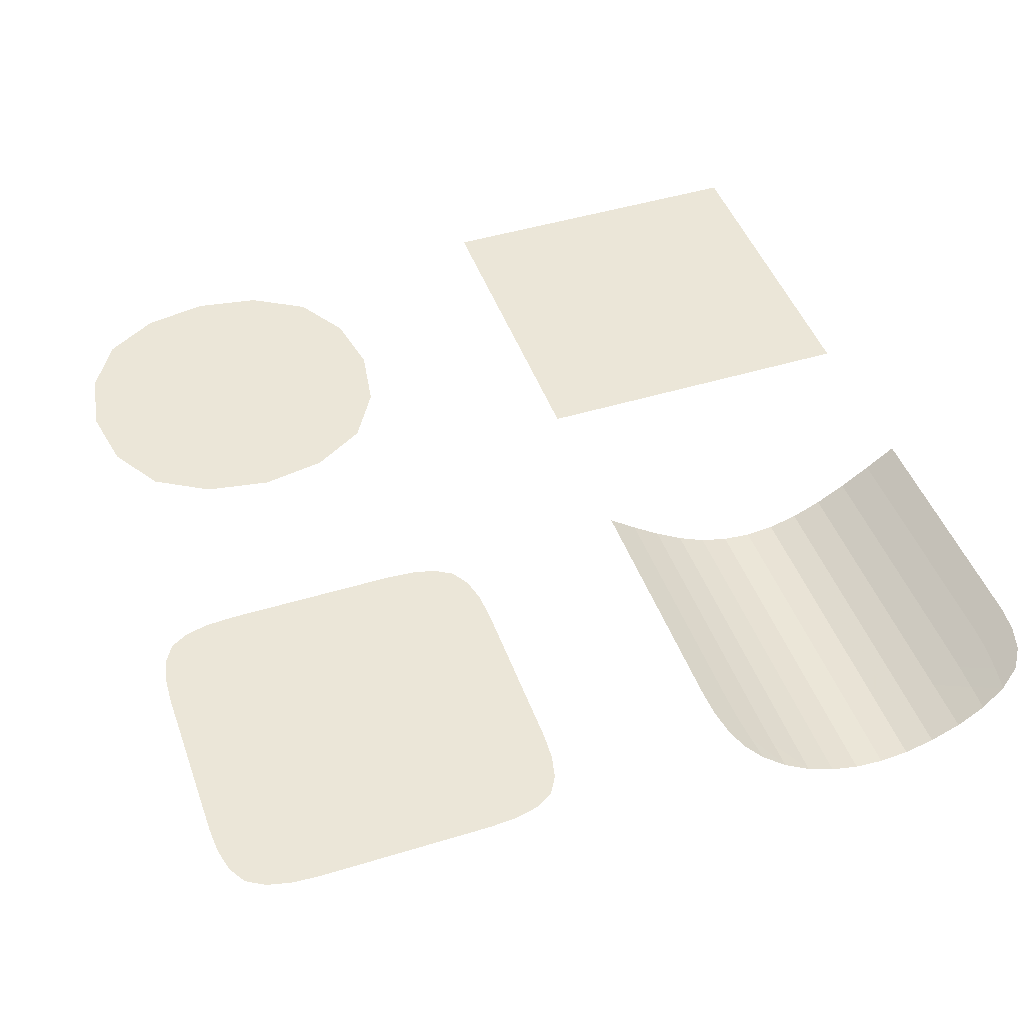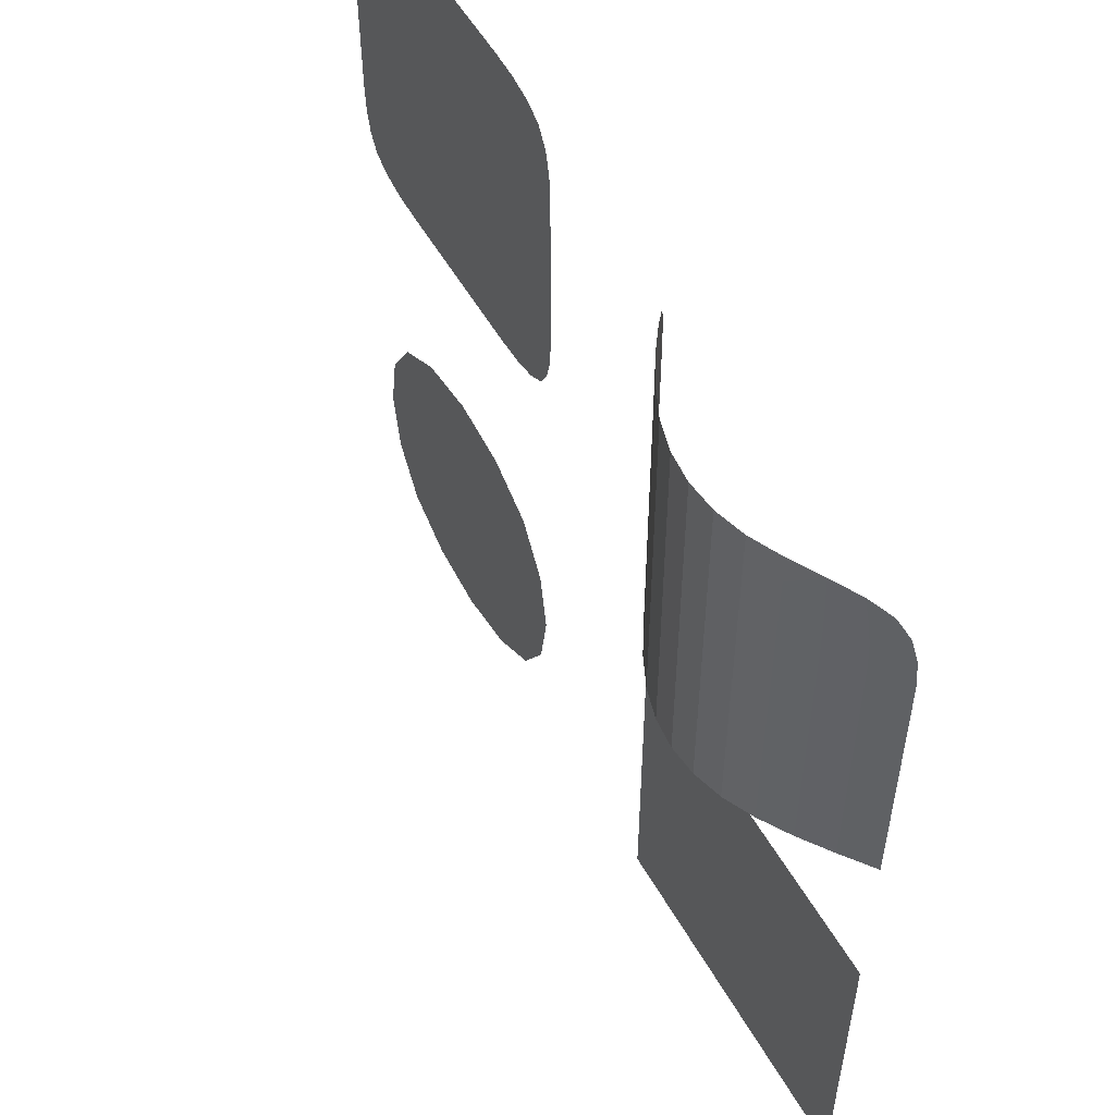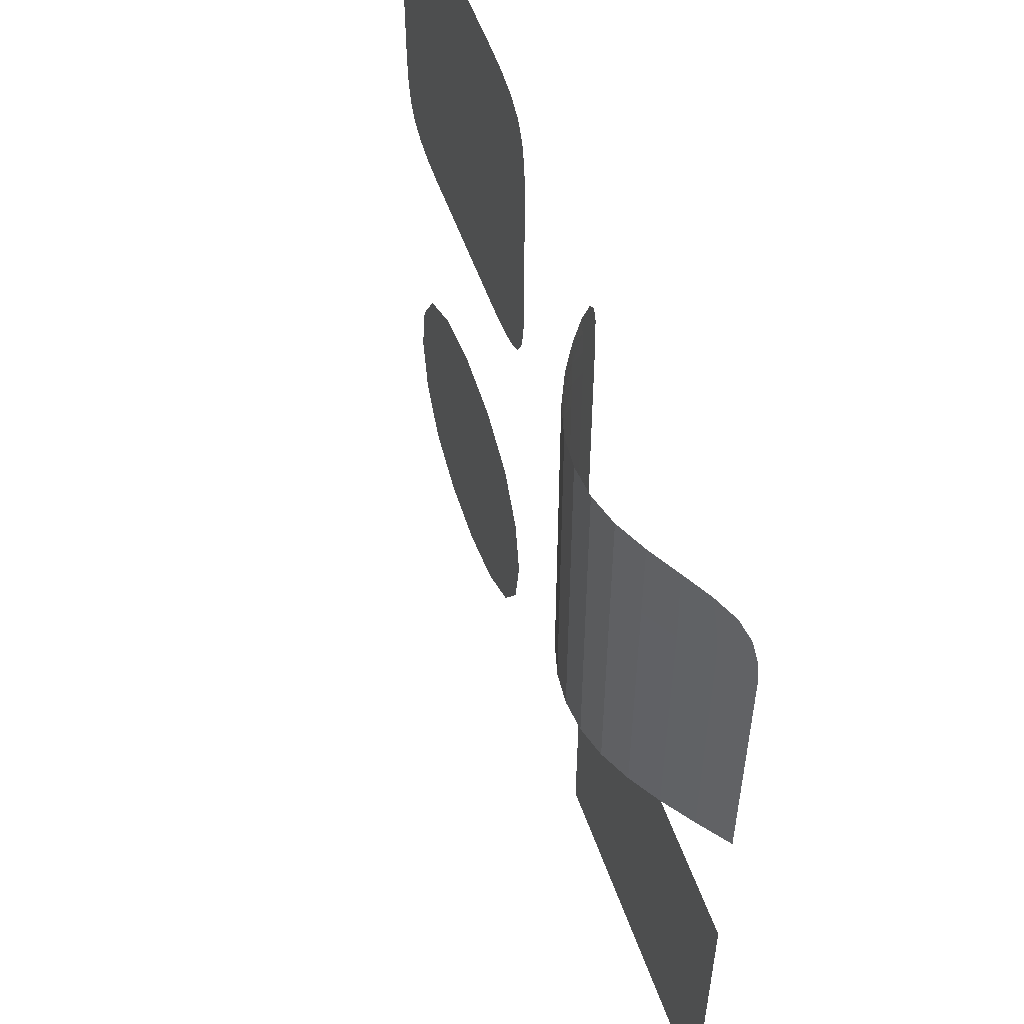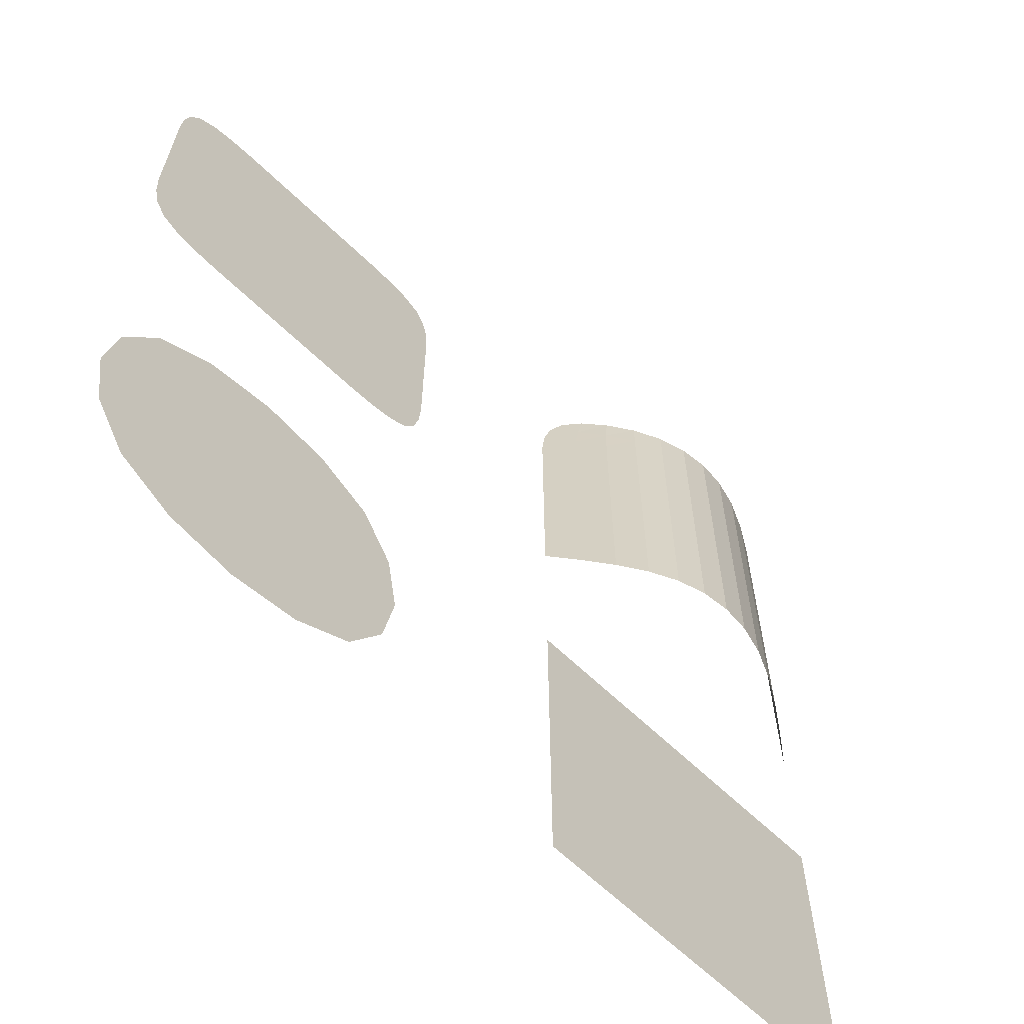
<metadata>
{"format":"obj","ext":"obj","renderer":"f3d","projection":"perspective","resolution":1024,"background":"white","views":[{"elev":46.1,"azim":-19.3,"up":"+Y"},{"elev":54.3,"azim":60.8,"up":"+Z"},{"elev":55.3,"azim":70.7,"up":"+Z"},{"elev":-64.2,"azim":-44.1,"up":"+Z"}]}
</metadata>
<code>
v  -1.198 0 0.302
v  -1.146 0 0.2708
v  -1.156 0 0.3437
v  -1.229 0 0.3541
v  -1.078 0 0.2552
v  -1.081 0 0.3359
v  -1 0 0.3332
v  -1.083 0 0.4172
v  -1 0 0.4998
v  -1.167 0 0.4998
v  -1.164 0 0.4191
v  -1.245 0 0.4217
v  -1 0 0.25
v  -0.9168 0 0.25
v  -0.9168 0 0.3332
v  -0.8334 0 0.3332
v  -0.9168 0 0.4165
v  -0.8334 0 0.4998
v  -1 0 0.4165
v  -1.083 0 0.4998
v  -0.9168 0 0.4998
v  -0.9168 0 0.5832
v  -0.8334 0 0.6666
v  -1 0 0.6666
v  -1 0 0.5832
v  -1.083 0 0.5832
v  -1.167 0 0.6666
v  -1.25 0 0.4998
v  -1.167 0 0.5832
v  -1.25 0 0.5832
v  -0.8334 0 0.25
v  -0.75 0 0.25
v  -0.75 0 0.3332
v  -0.6666 0 0.3332
v  -0.75 0 0.4165
v  -0.6666 0 0.4998
v  -0.8334 0 0.4165
v  -0.6666 0 0.25
v  -0.5832 0 0.25
v  -0.5832 0 0.3332
v  -0.4998 0 0.3332
v  -0.5832 0 0.4165
v  -0.4998 0 0.4998
v  -0.6666 0 0.4165
v  -0.75 0 0.4998
v  -0.5832 0 0.4998
v  -0.5832 0 0.5832
v  -0.4998 0 0.6666
v  -0.6666 0 0.6666
v  -0.6666 0 0.5832
v  -0.75 0 0.5832
v  -0.8334 0 0.5832
v  -0.4998 0 0.25
v  -0.4217 0 0.2552
v  -0.4191 0 0.3359
v  -0.3437 0 0.3437
v  -0.4172 0 0.4172
v  -0.3332 0 0.4998
v  -0.4998 0 0.4165
v  -0.3541 0 0.2708
v  -0.302 0 0.302
v  -0.2708 0 0.3541
v  -0.2552 0 0.4217
v  -0.3359 0 0.4191
v  -0.4165 0 0.4998
v  -0.25 0 0.4998
v  -0.25 0 0.5832
v  -0.3332 0 0.5832
v  -0.3332 0 0.6666
v  -0.4165 0 0.5832
v  -0.4998 0 0.5832
v  -1.25 0 0.6666
v  -1.083 0 0.6666
v  -1.083 0 0.75
v  -1 0 0.8334
v  -1.167 0 0.8334
v  -1.167 0 0.75
v  -1.25 0 0.75
v  -0.9168 0 0.6666
v  -0.9168 0 0.75
v  -0.8334 0 0.8334
v  -1 0 0.75
v  -1.083 0 0.8334
v  -0.9168 0 0.8334
v  -0.9168 0 0.9168
v  -0.8334 0 1
v  -1 0 1
v  -1 0 0.9168
v  -1.083 0 0.9168
v  -1.167 0 1
v  -1.25 0 0.8334
v  -1.167 0 0.9168
v  -1.25 0 0.9168
v  -0.75 0 0.6666
v  -0.75 0 0.75
v  -0.6666 0 0.8334
v  -0.8334 0 0.75
v  -0.5832 0 0.6666
v  -0.5832 0 0.75
v  -0.4998 0 0.8334
v  -0.6666 0 0.75
v  -0.75 0 0.8334
v  -0.5832 0 0.8334
v  -0.5832 0 0.9168
v  -0.4998 0 1
v  -0.6666 0 1
v  -0.6666 0 0.9168
v  -0.75 0 0.9168
v  -0.8334 0 0.9168
v  -0.4165 0 0.6666
v  -0.4165 0 0.75
v  -0.3332 0 0.8334
v  -0.4998 0 0.75
v  -0.25 0 0.6666
v  -0.25 0 0.75
v  -0.3332 0 0.75
v  -0.4165 0 0.8334
v  -0.25 0 0.8334
v  -0.25 0 0.9168
v  -0.3332 0 0.9168
v  -0.3332 0 1
v  -0.4165 0 0.9168
v  -0.4998 0 0.9168
v  -1.25 0 1
v  -1.083 0 1
v  -1.083 0 1.083
v  -1 0 1.167
v  -1.156 0 1.156
v  -1.164 0 1.081
v  -1.245 0 1.078
v  -0.9168 0 1
v  -0.9168 0 1.083
v  -0.8334 0 1.167
v  -1 0 1.083
v  -1.081 0 1.164
v  -0.9168 0 1.167
v  -0.9168 0 1.25
v  -1 0 1.25
v  -1.078 0 1.245
v  -1.229 0 1.146
v  -1.146 0 1.229
v  -1.198 0 1.198
v  -0.75 0 1
v  -0.75 0 1.083
v  -0.6666 0 1.167
v  -0.8334 0 1.083
v  -0.5832 0 1
v  -0.5832 0 1.083
v  -0.4998 0 1.167
v  -0.6666 0 1.083
v  -0.75 0 1.167
v  -0.5832 0 1.167
v  -0.5832 0 1.25
v  -0.6666 0 1.25
v  -0.75 0 1.25
v  -0.8334 0 1.25
v  -0.4165 0 1
v  -0.4172 0 1.083
v  -0.3437 0 1.156
v  -0.4998 0 1.083
v  -0.25 0 1
v  -0.2552 0 1.078
v  -0.3359 0 1.081
v  -0.4191 0 1.164
v  -0.2708 0 1.146
v  -0.302 0 1.198
v  -0.3541 0 1.229
v  -0.4217 0 1.245
v  -0.4998 0 1.25
v  0.25 0 0.25
v  0.3332 -0.0625 0.25
v  0.3332 -0.0625 0.3332
v  0.25 0 0.3332
v  0.4165 -0.1211 0.25
v  0.4165 -0.1211 0.3332
v  0.4998 -0.1719 0.3332
v  0.4165 -0.1211 0.4165
v  0.4998 -0.1719 0.4998
v  0.3332 -0.0625 0.4998
v  0.3332 -0.0625 0.4165
v  0.25 0 0.4165
v  0.4998 -0.1719 0.25
v  0.5832 -0.2109 0.25
v  0.5832 -0.2109 0.3332
v  0.6666 -0.2344 0.3332
v  0.5832 -0.2109 0.4165
v  0.6666 -0.2344 0.4998
v  0.4998 -0.1719 0.4165
v  0.4165 -0.1211 0.4998
v  0.5832 -0.2109 0.4998
v  0.5832 -0.2109 0.5832
v  0.6666 -0.2344 0.6666
v  0.4998 -0.1719 0.6666
v  0.4998 -0.1719 0.5832
v  0.4165 -0.1211 0.5832
v  0.3332 -0.0625 0.6666
v  0.25 0 0.4998
v  0.3332 -0.0625 0.5832
v  0.25 0 0.5832
v  0.6666 -0.2344 0.25
v  0.75 -0.2422 0.25
v  0.75 -0.2422 0.3332
v  0.8334 -0.2344 0.3332
v  0.75 -0.2422 0.4165
v  0.8334 -0.2344 0.4998
v  0.6666 -0.2344 0.4165
v  0.8334 -0.2344 0.25
v  0.9168 -0.2109 0.25
v  0.9168 -0.2109 0.3332
v  1 -0.1719 0.3332
v  0.9168 -0.2109 0.4165
v  1 -0.1719 0.4998
v  0.8334 -0.2344 0.4165
v  0.75 -0.2422 0.4998
v  0.9168 -0.2109 0.4998
v  0.9168 -0.2109 0.5832
v  1 -0.1719 0.6666
v  0.8334 -0.2344 0.6666
v  0.8334 -0.2344 0.5832
v  0.75 -0.2422 0.5832
v  0.6666 -0.2344 0.5832
v  1 -0.1719 0.25
v  1.083 -0.1211 0.25
v  1.083 -0.1211 0.3332
v  1.167 -0.0625 0.3332
v  1.083 -0.1211 0.4165
v  1.167 -0.0625 0.4998
v  1 -0.1719 0.4165
v  1.167 -0.0625 0.25
v  1.25 0 0.25
v  1.25 0 0.3332
v  1.25 0 0.4165
v  1.167 -0.0625 0.4165
v  1.083 -0.1211 0.4998
v  1.25 0 0.4998
v  1.25 0 0.5832
v  1.167 -0.0625 0.5832
v  1.167 -0.0625 0.6666
v  1.083 -0.1211 0.5832
v  1 -0.1719 0.5832
v  0.25 0 0.6666
v  0.4165 -0.1211 0.6666
v  0.4165 -0.1211 0.75
v  0.4998 -0.1719 0.8334
v  0.3332 -0.0625 0.8334
v  0.3332 -0.0625 0.75
v  0.25 0 0.75
v  0.5832 -0.2109 0.6666
v  0.5832 -0.2109 0.75
v  0.6666 -0.2344 0.8334
v  0.4998 -0.1719 0.75
v  0.4165 -0.1211 0.8334
v  0.5832 -0.2109 0.8334
v  0.5832 -0.2109 0.9168
v  0.6666 -0.2344 1
v  0.4998 -0.1719 1
v  0.4998 -0.1719 0.9168
v  0.4165 -0.1211 0.9168
v  0.3332 -0.0625 1
v  0.25 0 0.8334
v  0.3332 -0.0625 0.9168
v  0.25 0 0.9168
v  0.75 -0.2422 0.6666
v  0.75 -0.2422 0.75
v  0.8334 -0.2344 0.8334
v  0.6666 -0.2344 0.75
v  0.9168 -0.2109 0.6666
v  0.9168 -0.2109 0.75
v  1 -0.1719 0.8334
v  0.8334 -0.2344 0.75
v  0.75 -0.2422 0.8334
v  0.9168 -0.2109 0.8334
v  0.9168 -0.2109 0.9168
v  1 -0.1719 1
v  0.8334 -0.2344 1
v  0.8334 -0.2344 0.9168
v  0.75 -0.2422 0.9168
v  0.6666 -0.2344 0.9168
v  1.083 -0.1211 0.6666
v  1.083 -0.1211 0.75
v  1.167 -0.0625 0.8334
v  1 -0.1719 0.75
v  1.25 0 0.6666
v  1.25 0 0.75
v  1.167 -0.0625 0.75
v  1.083 -0.1211 0.8334
v  1.25 0 0.8334
v  1.25 0 0.9168
v  1.167 -0.0625 0.9168
v  1.167 -0.0625 1
v  1.083 -0.1211 0.9168
v  1 -0.1719 0.9168
v  0.25 0 1
v  0.4165 -0.1211 1
v  0.4172 -0.1216 1.083
v  0.4998 -0.1719 1.167
v  0.3437 -0.07031 1.156
v  0.3359 -0.06445 1.081
v  0.2552 -0.003906 1.078
v  0.5832 -0.2109 1
v  0.5832 -0.2109 1.083
v  0.6666 -0.2344 1.167
v  0.4998 -0.1719 1.083
v  0.4191 -0.123 1.164
v  0.5832 -0.2109 1.167
v  0.5832 -0.2109 1.25
v  0.4998 -0.1719 1.25
v  0.4217 -0.125 1.245
v  0.2708 -0.01562 1.146
v  0.3541 -0.07812 1.229
v  0.302 -0.03906 1.198
v  0.75 -0.2422 1
v  0.75 -0.2422 1.083
v  0.8334 -0.2344 1.167
v  0.6666 -0.2344 1.083
v  0.9168 -0.2109 1
v  0.9168 -0.2109 1.083
v  1 -0.1719 1.167
v  0.8334 -0.2344 1.083
v  0.75 -0.2422 1.167
v  0.9168 -0.2109 1.167
v  0.9168 -0.2109 1.25
v  0.8334 -0.2344 1.25
v  0.75 -0.2422 1.25
v  0.6666 -0.2344 1.25
v  1.083 -0.1211 1
v  1.083 -0.1216 1.083
v  1.156 -0.07031 1.156
v  1 -0.1719 1.083
v  1.25 0 1
v  1.245 -0.003906 1.078
v  1.164 -0.06445 1.081
v  1.081 -0.123 1.164
v  1.229 -0.01562 1.146
v  1.198 -0.03906 1.198
v  1.146 -0.07812 1.229
v  1.078 -0.125 1.245
v  1 -0.1719 1.25
v  -1.094 0 -1.094
v  -0.9375 0 -1.188
v  -0.9688 0 -0.9688
v  -1.188 0 -0.9375
v  -0.75 0 -1.219
v  -0.75 0 -0.9844
v  -0.5312 0 -0.9688
v  -0.75 0 -0.75
v  -0.5312 0 -0.5312
v  -0.9688 0 -0.5312
v  -0.9844 0 -0.75
v  -1.219 0 -0.75
v  -0.5625 0 -1.188
v  -0.4062 0 -1.094
v  -0.3125 0 -0.9375
v  -0.2812 0 -0.75
v  -0.5156 0 -0.75
v  -0.75 0 -0.5156
v  -0.3125 0 -0.5625
v  -0.4062 0 -0.4062
v  -0.5625 0 -0.3125
v  -0.75 0 -0.2812
v  -1.188 0 -0.5625
v  -0.9375 0 -0.3125
v  -1.094 0 -0.4062
v  0.25 0 -1.25
v  0.5 0 -1.25
v  0.5 0 -1
v  0.25 0 -1
v  0.75 0 -1.25
v  0.75 0 -1
v  1 0 -1
v  0.75 0 -0.75
v  1 0 -0.5
v  0.5 0 -0.5
v  0.5 0 -0.75
v  0.25 0 -0.75
v  1 0 -1.25
v  1.25 0 -1.25
v  1.25 0 -1
v  1.25 0 -0.75
v  1 0 -0.75
v  0.75 0 -0.5
v  1.25 0 -0.5
v  1.25 0 -0.25
v  1 0 -0.25
v  0.75 0 -0.25
v  0.25 0 -0.5
v  0.5 0 -0.25
v  0.25 0 -0.25
f 1 2 3 4
f 2 5 6 3
f 3 6 8 11
f 4 3 11 12
f 5 13 7 6
f 13 14 15 7
f 7 15 17 19
f 6 7 19 8
f 8 19 9 20
f 19 17 21 9
f 9 21 22 25
f 20 9 25 26
f 12 11 10 28
f 11 8 20 10
f 10 20 26 29
f 28 10 29 30
f 14 31 16 15
f 31 32 33 16
f 16 33 35 37
f 15 16 37 17
f 32 38 34 33
f 38 39 40 34
f 34 40 42 44
f 33 34 44 35
f 35 44 36 45
f 44 42 46 36
f 36 46 47 50
f 45 36 50 51
f 17 37 18 21
f 37 35 45 18
f 18 45 51 52
f 21 18 52 22
f 39 53 41 40
f 53 54 55 41
f 41 55 57 59
f 40 41 59 42
f 54 60 56 55
f 60 61 62 56
f 56 62 63 64
f 55 56 64 57
f 57 64 58 65
f 64 63 66 58
f 58 66 67 68
f 65 58 68 70
f 42 59 43 46
f 59 57 65 43
f 43 65 70 71
f 46 43 71 47
f 30 29 27 72
f 29 26 73 27
f 27 73 74 77
f 72 27 77 78
f 26 25 24 73
f 25 22 79 24
f 24 79 80 82
f 73 24 82 74
f 74 82 75 83
f 82 80 84 75
f 75 84 85 88
f 83 75 88 89
f 78 77 76 91
f 77 74 83 76
f 76 83 89 92
f 91 76 92 93
f 22 52 23 79
f 52 51 94 23
f 23 94 95 97
f 79 23 97 80
f 51 50 49 94
f 50 47 98 49
f 49 98 99 101
f 94 49 101 95
f 95 101 96 102
f 101 99 103 96
f 96 103 104 107
f 102 96 107 108
f 80 97 81 84
f 97 95 102 81
f 81 102 108 109
f 84 81 109 85
f 47 71 48 98
f 71 70 110 48
f 48 110 111 113
f 98 48 113 99
f 70 68 69 110
f 68 67 114 69
f 69 114 115 116
f 110 69 116 111
f 111 116 112 117
f 116 115 118 112
f 112 118 119 120
f 117 112 120 122
f 99 113 100 103
f 113 111 117 100
f 100 117 122 123
f 103 100 123 104
f 93 92 90 124
f 92 89 125 90
f 90 125 126 129
f 124 90 129 130
f 89 88 87 125
f 88 85 131 87
f 87 131 132 134
f 125 87 134 126
f 126 134 127 135
f 134 132 136 127
f 127 136 137 138
f 135 127 138 139
f 130 129 128 140
f 129 126 135 128
f 128 135 139 141
f 140 128 141 142
f 85 109 86 131
f 109 108 143 86
f 86 143 144 146
f 131 86 146 132
f 108 107 106 143
f 107 104 147 106
f 106 147 148 150
f 143 106 150 144
f 144 150 145 151
f 150 148 152 145
f 145 152 153 154
f 151 145 154 155
f 132 146 133 136
f 146 144 151 133
f 133 151 155 156
f 136 133 156 137
f 104 123 105 147
f 123 122 157 105
f 105 157 158 160
f 147 105 160 148
f 122 120 121 157
f 120 119 161 121
f 121 161 162 163
f 157 121 163 158
f 158 163 159 164
f 163 162 165 159
f 159 165 166 167
f 164 159 167 168
f 148 160 149 152
f 160 158 164 149
f 149 164 168 169
f 152 149 169 153
f 170 171 172 173
f 171 174 175 172
f 172 175 177 180
f 173 172 180 181
f 174 182 176 175
f 182 183 184 176
f 176 184 186 188
f 175 176 188 177
f 177 188 178 189
f 188 186 190 178
f 178 190 191 194
f 189 178 194 195
f 181 180 179 197
f 180 177 189 179
f 179 189 195 198
f 197 179 198 199
f 183 200 185 184
f 200 201 202 185
f 185 202 204 206
f 184 185 206 186
f 201 207 203 202
f 207 208 209 203
f 203 209 211 213
f 202 203 213 204
f 204 213 205 214
f 213 211 215 205
f 205 215 216 219
f 214 205 219 220
f 186 206 187 190
f 206 204 214 187
f 187 214 220 221
f 190 187 221 191
f 208 222 210 209
f 222 223 224 210
f 210 224 226 228
f 209 210 228 211
f 223 229 225 224
f 229 230 231 225
f 225 231 232 233
f 224 225 233 226
f 226 233 227 234
f 233 232 235 227
f 227 235 236 237
f 234 227 237 239
f 211 228 212 215
f 228 226 234 212
f 212 234 239 240
f 215 212 240 216
f 199 198 196 241
f 198 195 242 196
f 196 242 243 246
f 241 196 246 247
f 195 194 193 242
f 194 191 248 193
f 193 248 249 251
f 242 193 251 243
f 243 251 244 252
f 251 249 253 244
f 244 253 254 257
f 252 244 257 258
f 247 246 245 260
f 246 243 252 245
f 245 252 258 261
f 260 245 261 262
f 191 221 192 248
f 221 220 263 192
f 192 263 264 266
f 248 192 266 249
f 220 219 218 263
f 219 216 267 218
f 218 267 268 270
f 263 218 270 264
f 264 270 265 271
f 270 268 272 265
f 265 272 273 276
f 271 265 276 277
f 249 266 250 253
f 266 264 271 250
f 250 271 277 278
f 253 250 278 254
f 216 240 217 267
f 240 239 279 217
f 217 279 280 282
f 267 217 282 268
f 239 237 238 279
f 237 236 283 238
f 238 283 284 285
f 279 238 285 280
f 280 285 281 286
f 285 284 287 281
f 281 287 288 289
f 286 281 289 291
f 268 282 269 272
f 282 280 286 269
f 269 286 291 292
f 272 269 292 273
f 262 261 259 293
f 261 258 294 259
f 259 294 295 298
f 293 259 298 299
f 258 257 256 294
f 257 254 300 256
f 256 300 301 303
f 294 256 303 295
f 295 303 296 304
f 303 301 305 296
f 296 305 306 307
f 304 296 307 308
f 299 298 297 309
f 298 295 304 297
f 297 304 308 310
f 309 297 310 311
f 254 278 255 300
f 278 277 312 255
f 255 312 313 315
f 300 255 315 301
f 277 276 275 312
f 276 273 316 275
f 275 316 317 319
f 312 275 319 313
f 313 319 314 320
f 319 317 321 314
f 314 321 322 323
f 320 314 323 324
f 301 315 302 305
f 315 313 320 302
f 302 320 324 325
f 305 302 325 306
f 273 292 274 316
f 292 291 326 274
f 274 326 327 329
f 316 274 329 317
f 291 289 290 326
f 289 288 330 290
f 290 330 331 332
f 326 290 332 327
f 327 332 328 333
f 332 331 334 328
f 328 334 335 336
f 333 328 336 337
f 317 329 318 321
f 329 327 333 318
f 318 333 337 338
f 321 318 338 322
f 339 340 341 342
f 340 343 344 341
f 341 344 346 349
f 342 341 349 350
f 343 351 345 344
f 351 352 353 345
f 345 353 354 355
f 344 345 355 346
f 346 355 347 356
f 355 354 357 347
f 347 357 358 359
f 356 347 359 360
f 350 349 348 361
f 349 346 356 348
f 348 356 360 362
f 361 348 362 363
f 364 365 366 367
f 365 368 369 366
f 366 369 371 374
f 367 366 374 375
f 368 376 370 369
f 376 377 378 370
f 370 378 379 380
f 369 370 380 371
f 371 380 372 381
f 380 379 382 372
f 372 382 383 384
f 381 372 384 385
f 375 374 373 386
f 374 371 381 373
f 373 381 385 387
f 386 373 387 388

</code>
